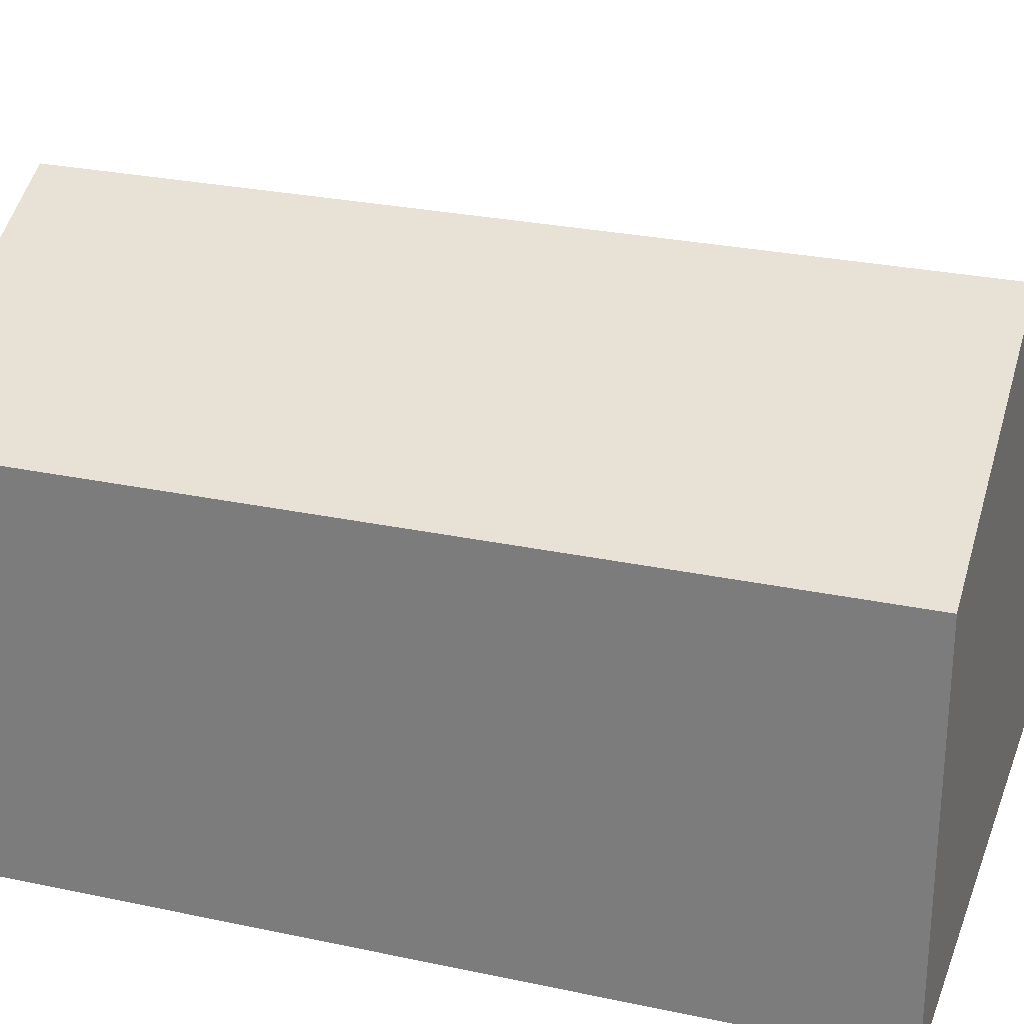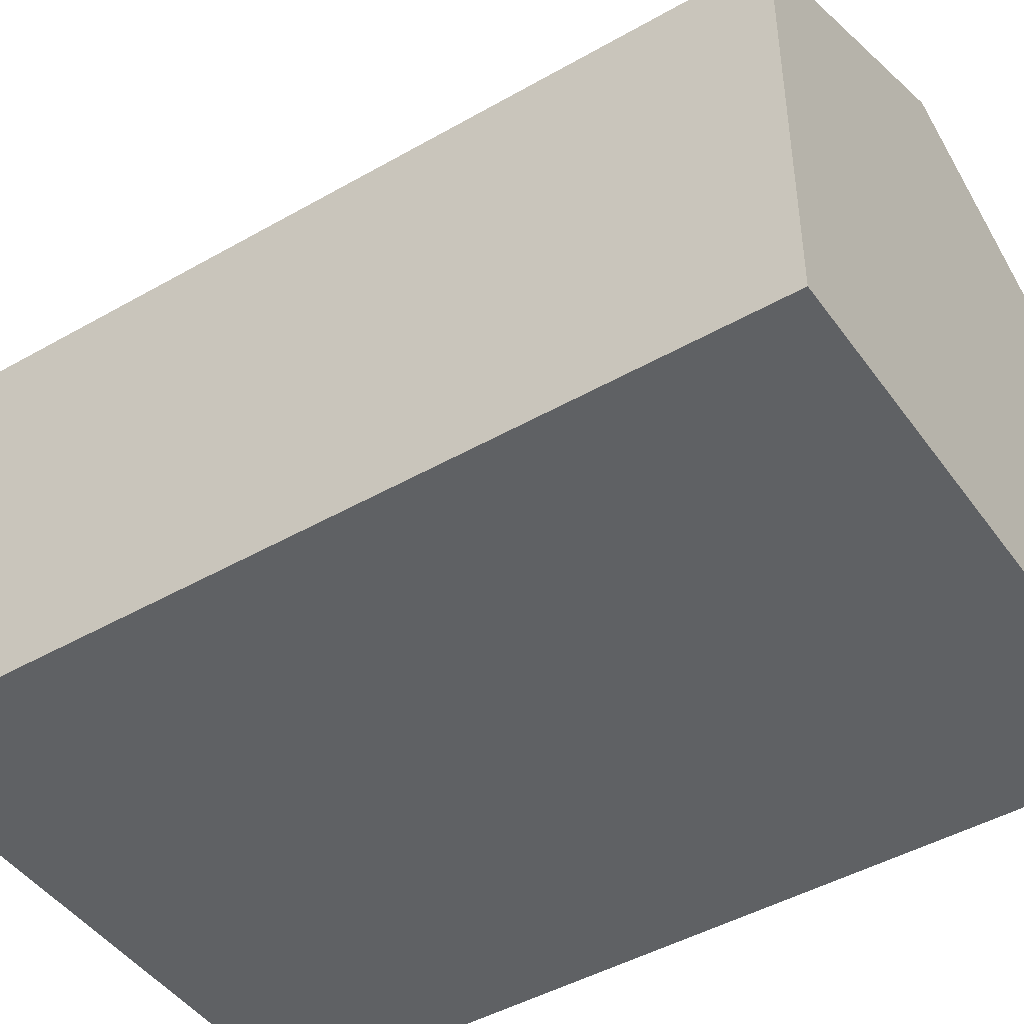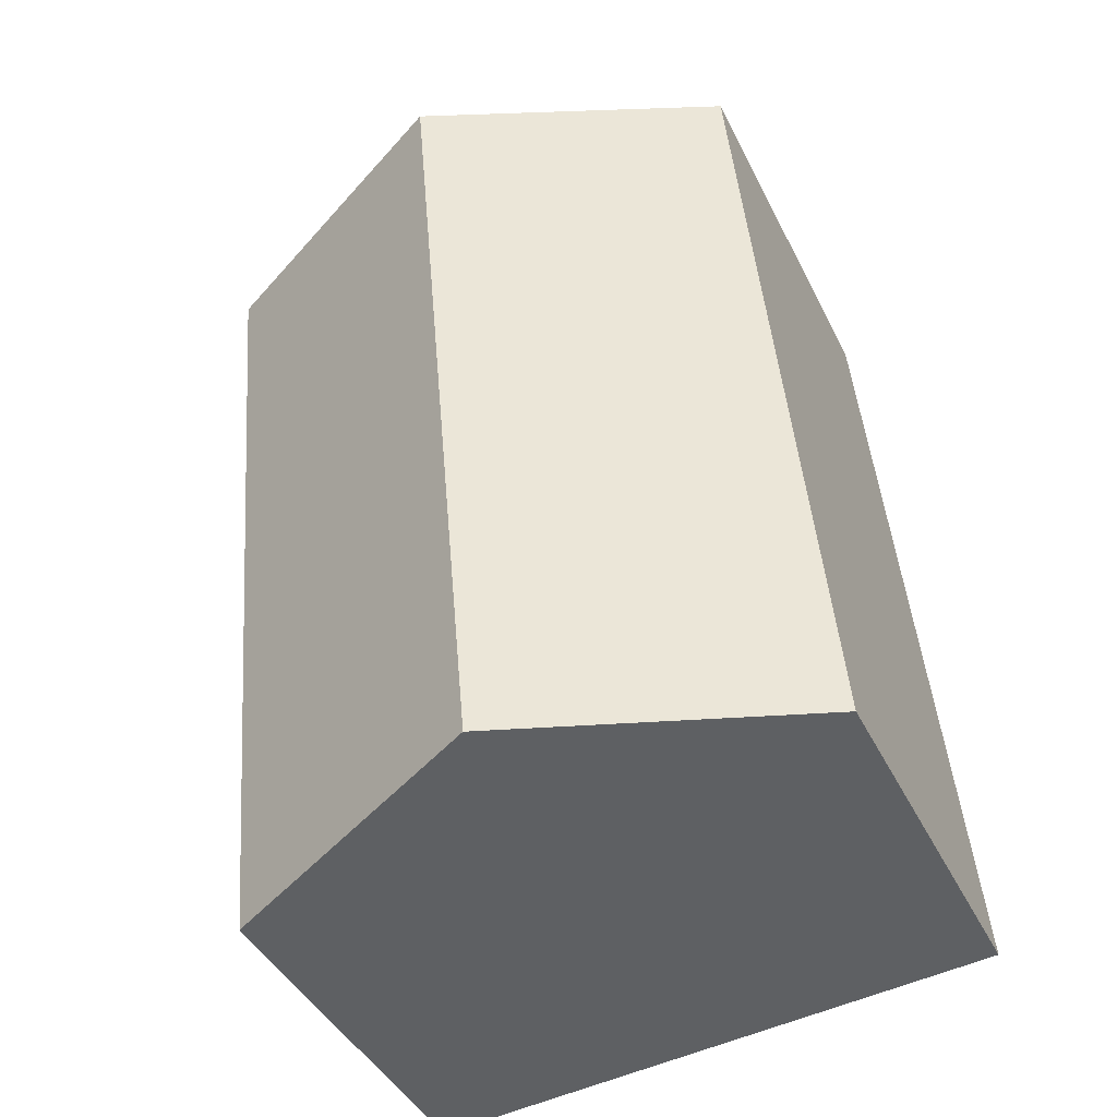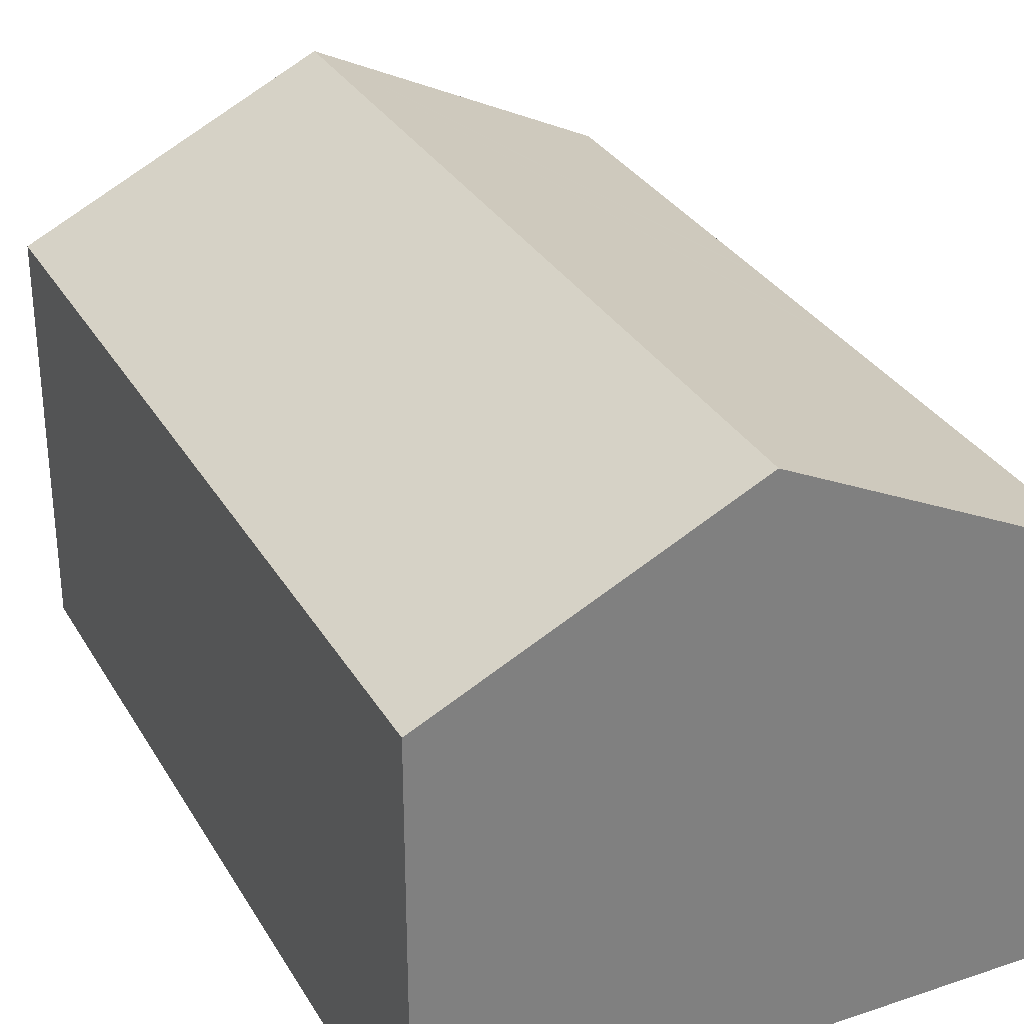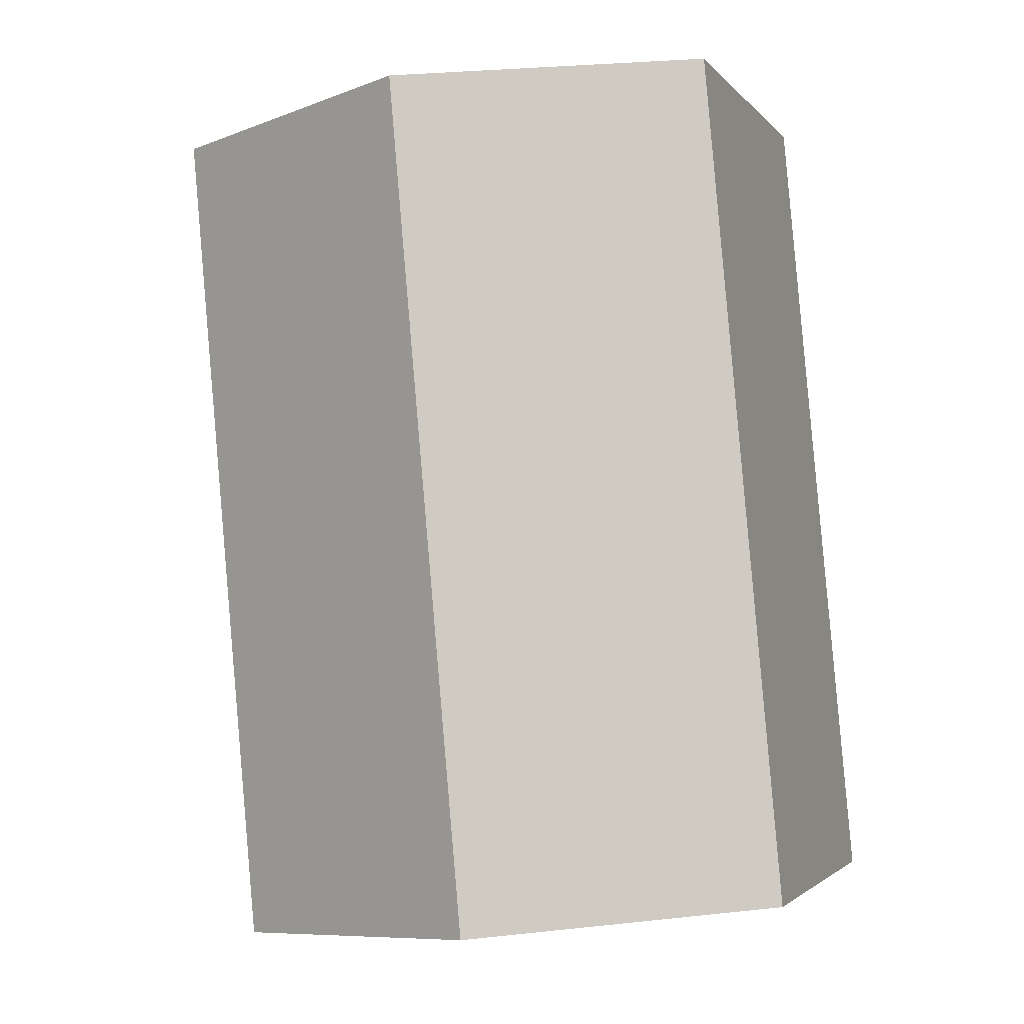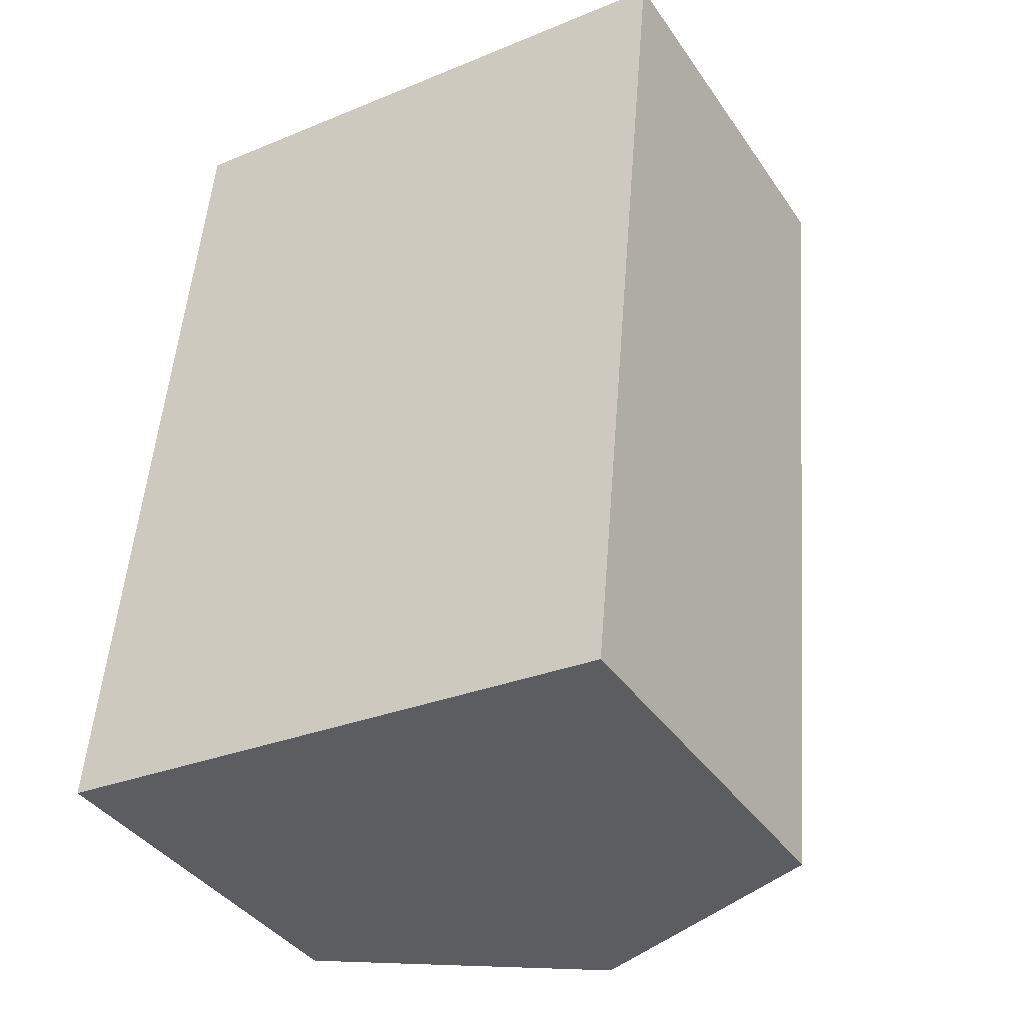
<metadata>
{"format":"obj","ext":"obj","renderer":"f3d","projection":"perspective","resolution":1024,"background":"white","views":[{"elev":27.1,"azim":-66.5,"up":"+Y"},{"elev":-45.5,"azim":128.6,"up":"+Y"},{"elev":-42.4,"azim":-155.3,"up":"+Z"},{"elev":31.1,"azim":159.6,"up":"+Y"},{"elev":-2.3,"azim":-161.2,"up":"+Z"},{"elev":-39.3,"azim":31.0,"up":"+Z"}]}
</metadata>
<code>
v  13.38 8.584 9.182
v  7.884 11.61 17.87
v  14.12 8.576 17.29
v  6.227 11.61 -0.571
v  13.18 8.585 6.942
v  12.44 8.592 -1.141
v  0 8.584 5.256e-16
v  0.675 8.584 7.513
v  0.689 8.584 7.672
v  0.968 8.584 10.77
v  0.982 8.584 10.93
v  1.658 8.584 18.45
v  12.44 6.987e-17 -1.141
v  6.227 3.496e-17 -0.571
v  0 0 0
v  0.675 -4.6e-16 7.513
v  0.689 -4.698e-16 7.672
v  0.968 -6.596e-16 10.77
v  0.982 -6.694e-16 10.93
v  1.658 -1.13e-15 18.45
v  7.884 -1.094e-15 17.87
v  14.12 -1.059e-15 17.29
v  13.18 -4.251e-16 6.942
v  13.38 -5.622e-16 9.182
g defaultobject
f 1 2 3
f 2 1 4
f 4 1 5
f 4 5 6
f 7 2 4
f 2 7 8
f 2 8 9
f 2 9 10
f 2 10 11
f 2 11 12
f 13 4 6
f 4 13 7
f 7 13 14
f 7 14 15
f 15 8 7
f 8 15 16
f 8 16 9
f 9 16 10
f 10 16 11
f 11 16 12
f 12 16 17
f 12 17 18
f 12 18 19
f 12 19 20
f 20 2 12
f 2 20 3
f 3 20 21
f 3 21 22
f 5 13 6
f 13 5 23
f 23 5 1
f 23 1 3
f 23 3 24
f 24 3 22
f 19 21 20
f 21 19 18
f 21 18 17
f 21 17 22
f 22 17 16
f 22 16 15
f 22 15 14
f 22 14 24
f 24 14 23
f 23 14 13

</code>
